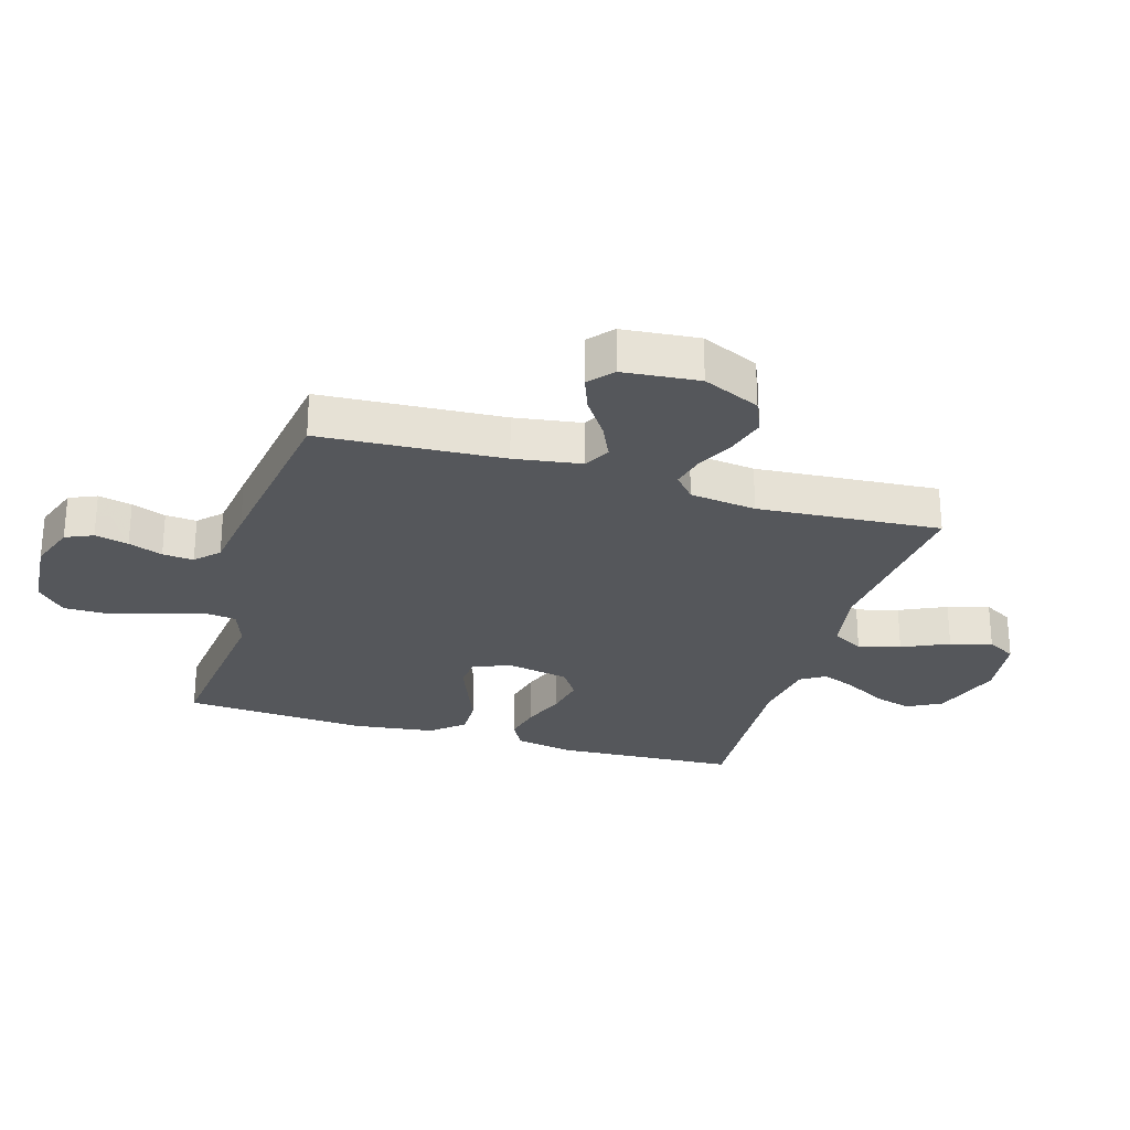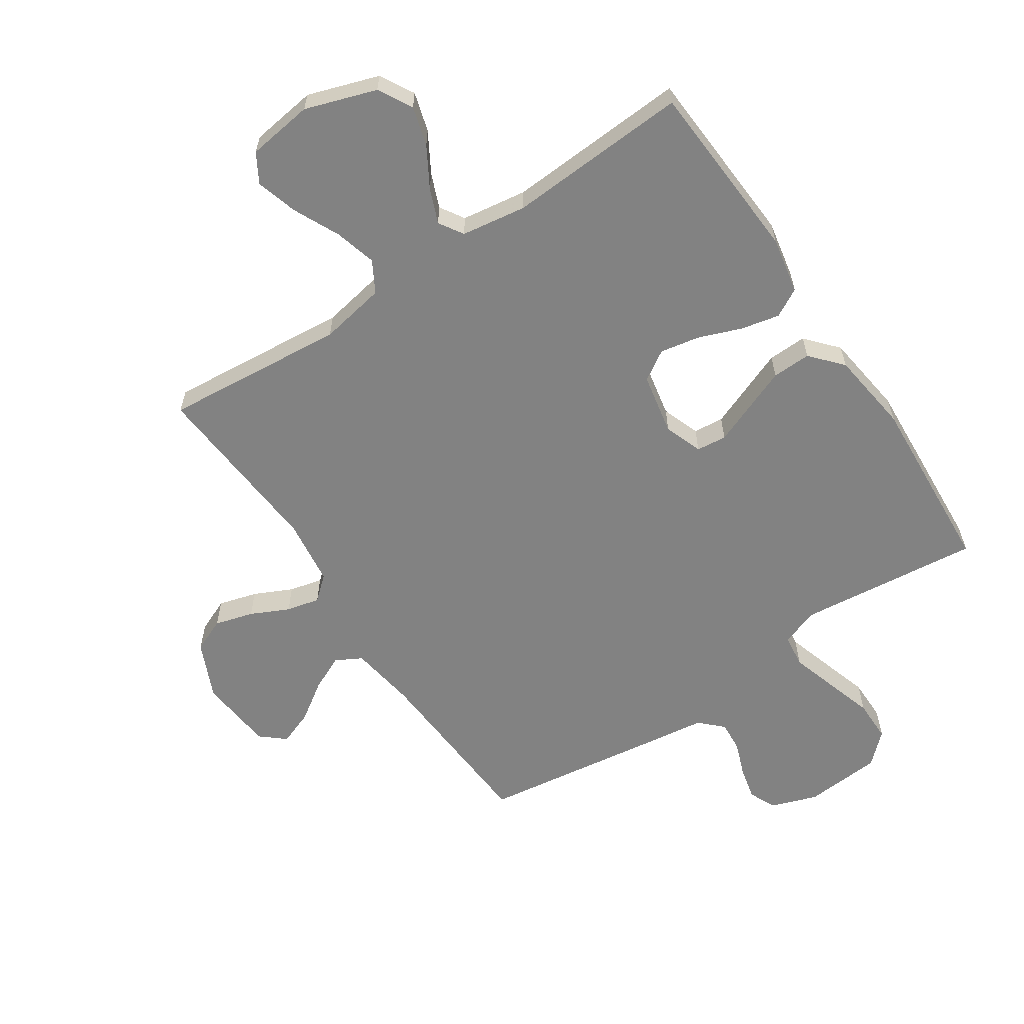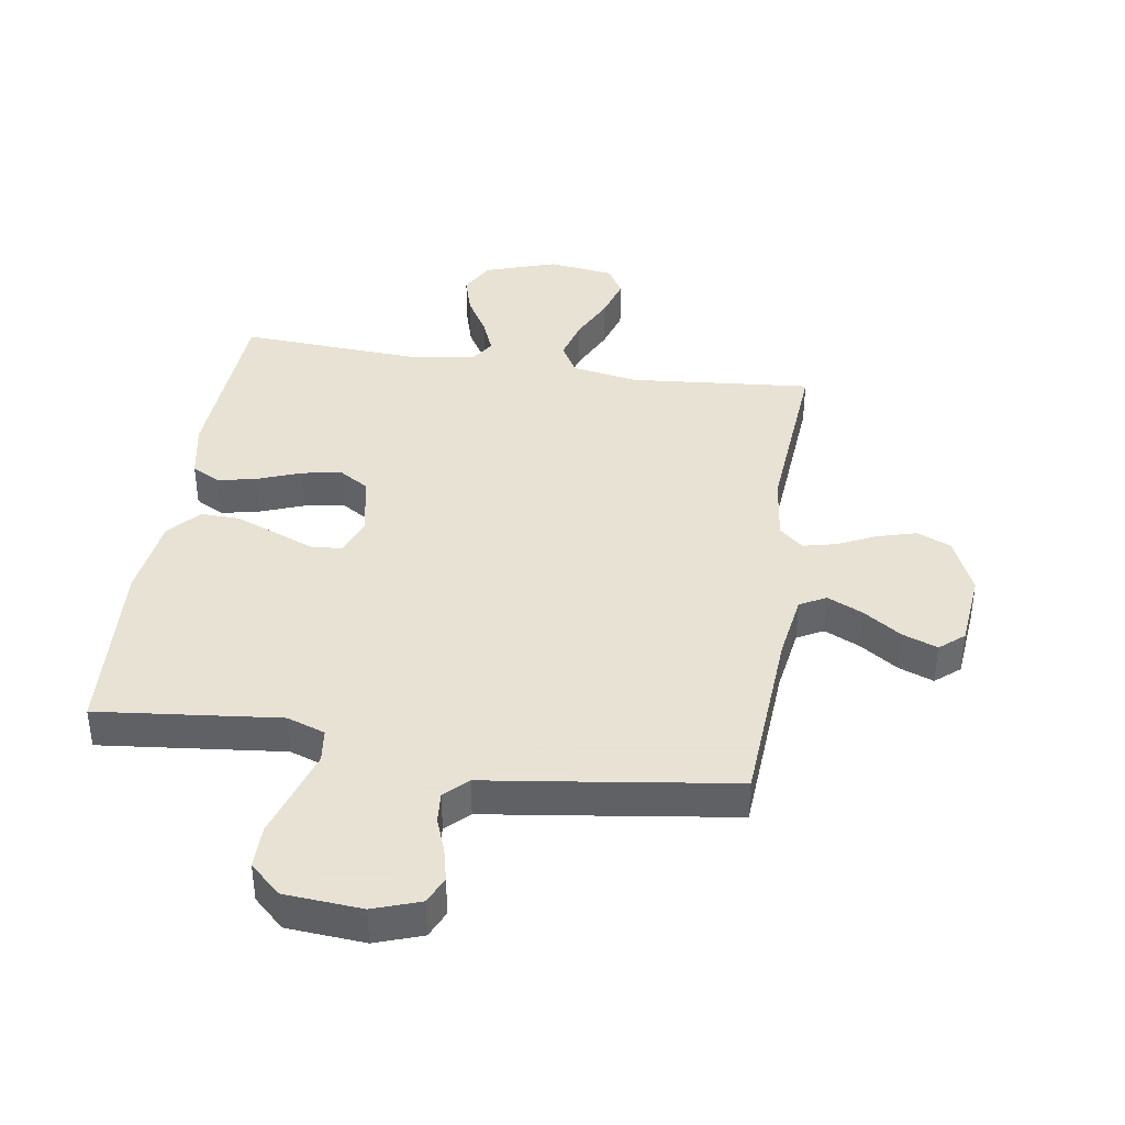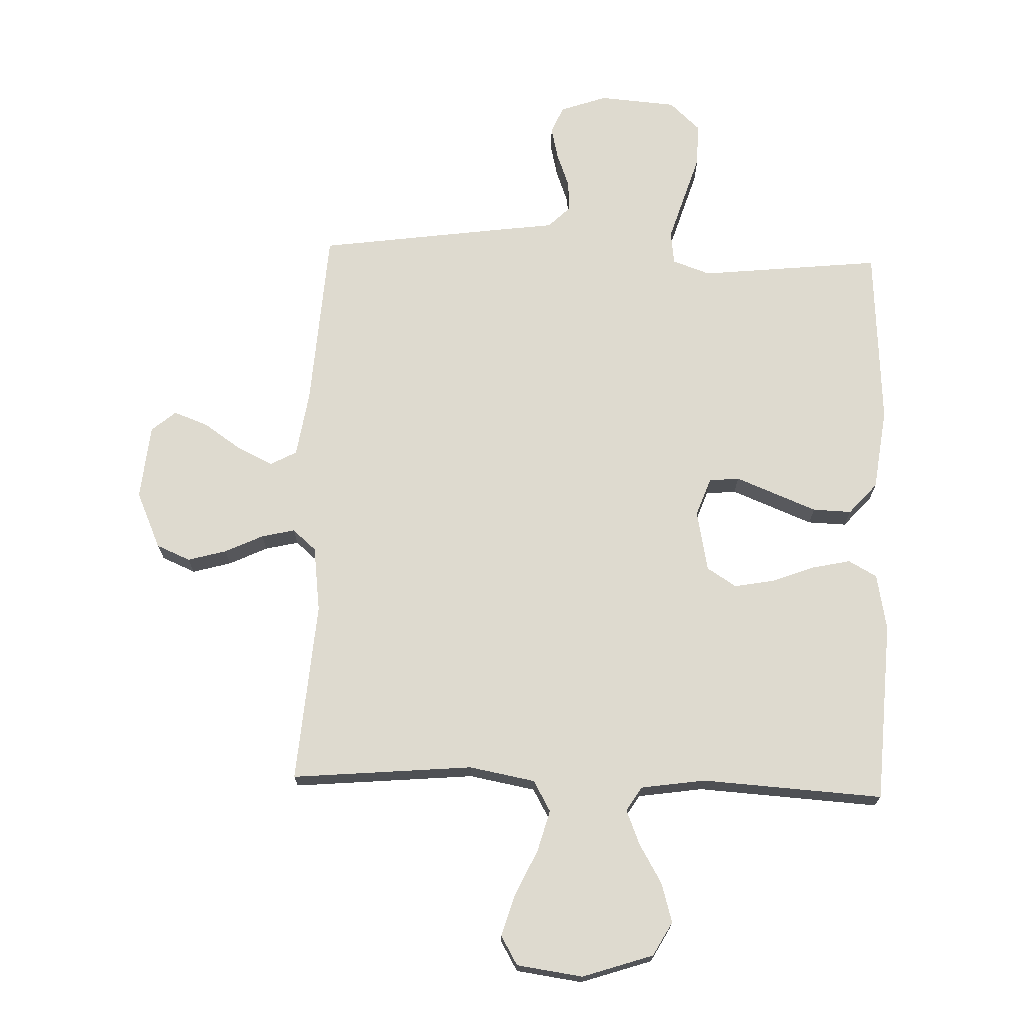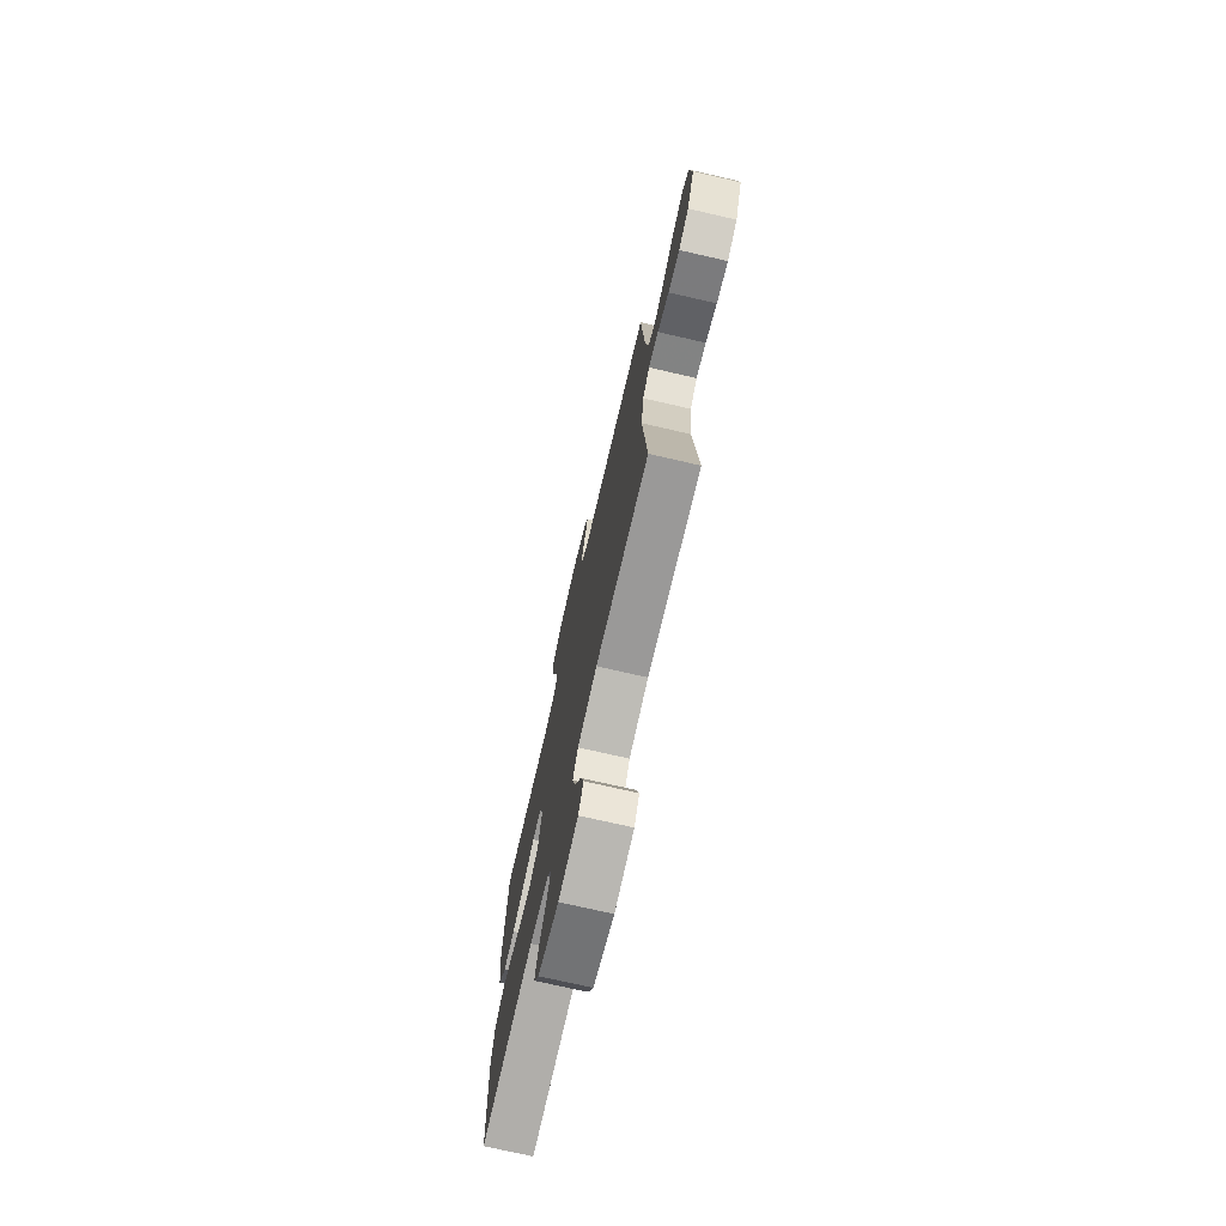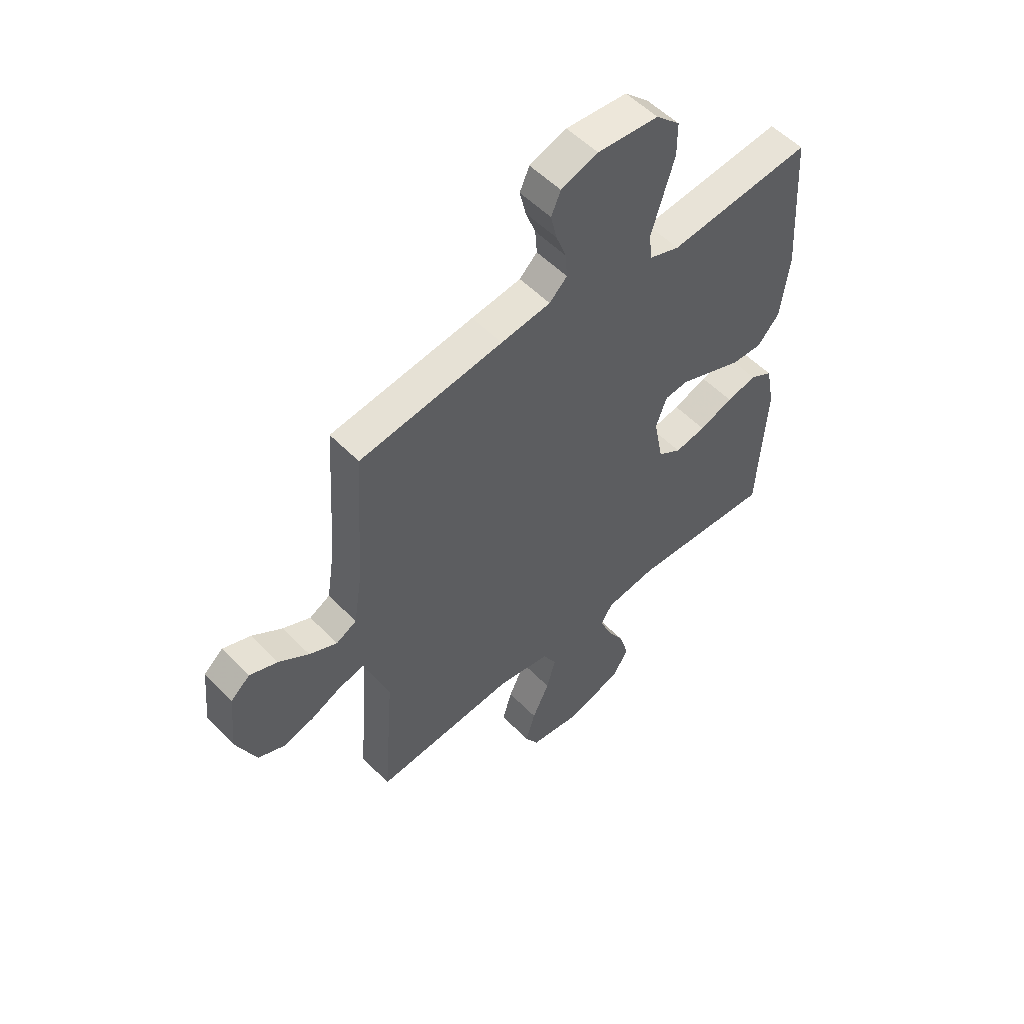
<metadata>
{"format":"obj","ext":"obj","renderer":"f3d","projection":"perspective","resolution":1024,"background":"white","views":[{"elev":-26.9,"azim":73.2,"up":"+Y"},{"elev":-60.7,"azim":-146.3,"up":"+Y"},{"elev":39.7,"azim":8.8,"up":"+Y"},{"elev":71.0,"azim":-178.0,"up":"+Y"},{"elev":-74.3,"azim":77.1,"up":"+Z"},{"elev":53.8,"azim":137.2,"up":"+Z"}]}
</metadata>
<code>
v 0.5 0.07 -0.5
v 0.2 0.07 -0.473
v 0.091 0.07 -0.493
v 0.062 0.07 -0.544
v 0.081 0.07 -0.613
v 0.117 0.07 -0.689
v 0.137 0.07 -0.757
v 0.109 0.07 -0.805
v 0 0.07 -0.82
v -0.117 0.07 -0.781
v -0.148 0.07 -0.725
v -0.129 0.07 -0.66
v -0.091 0.07 -0.595
v -0.068 0.07 -0.538
v -0.093 0.07 -0.498
v -0.2 0.07 -0.482
v -0.5 0.07 -0.5
v -0.517 0.07 -0.2
v -0.499 0.07 -0.106
v -0.452 0.07 -0.08
v -0.388 0.07 -0.094
v -0.317 0.07 -0.121
v -0.252 0.07 -0.133
v -0.203 0.07 -0.102
v -0.183 0.07 0
v -0.206 0.07 0.063
v -0.256 0.07 0.068
v -0.321 0.07 0.042
v -0.391 0.07 0.014
v -0.455 0.07 0.012
v -0.501 0.07 0.064
v -0.519 0.07 0.2
v -0.5 0.07 0.5
v -0.2 0.07 0.468
v -0.137 0.07 0.49
v -0.13 0.07 0.545
v -0.153 0.07 0.619
v -0.178 0.07 0.699
v -0.178 0.07 0.769
v -0.128 0.07 0.816
v 0 0.07 0.826
v 0.077 0.07 0.799
v 0.097 0.07 0.754
v 0.084 0.07 0.699
v 0.063 0.07 0.643
v 0.059 0.07 0.592
v 0.096 0.07 0.556
v 0.2 0.07 0.542
v 0.5 0.07 0.5
v 0.519 0.07 0.2
v 0.536 0.07 0.09
v 0.579 0.07 0.067
v 0.637 0.07 0.094
v 0.7 0.07 0.137
v 0.758 0.07 0.159
v 0.798 0.07 0.125
v 0.81 0.07 0
v 0.768 0.07 -0.094
v 0.712 0.07 -0.118
v 0.648 0.07 -0.1
v 0.585 0.07 -0.07
v 0.53 0.07 -0.057
v 0.491 0.07 -0.091
v 0.477 0.07 -0.2
v 0.5 0 -0.5
v 0.2 0 -0.473
v 0.091 0 -0.493
v 0.062 0 -0.544
v 0.081 0 -0.613
v 0.117 0 -0.689
v 0.137 0 -0.757
v 0.109 0 -0.805
v 0 0 -0.82
v -0.117 0 -0.781
v -0.148 0 -0.725
v -0.129 0 -0.66
v -0.091 0 -0.595
v -0.068 0 -0.538
v -0.093 0 -0.498
v -0.2 0 -0.482
v -0.5 0 -0.5
v -0.517 0 -0.2
v -0.499 0 -0.106
v -0.452 0 -0.08
v -0.388 0 -0.094
v -0.317 0 -0.121
v -0.252 0 -0.133
v -0.203 0 -0.102
v -0.183 0 0
v -0.206 0 0.063
v -0.256 0 0.068
v -0.321 0 0.042
v -0.391 0 0.014
v -0.455 0 0.012
v -0.501 0 0.064
v -0.519 0 0.2
v -0.5 0 0.5
v -0.2 0 0.468
v -0.137 0 0.49
v -0.13 0 0.545
v -0.153 0 0.619
v -0.178 0 0.699
v -0.178 0 0.769
v -0.128 0 0.816
v 0 0 0.826
v 0.077 0 0.799
v 0.097 0 0.754
v 0.084 0 0.699
v 0.063 0 0.643
v 0.059 0 0.592
v 0.096 0 0.556
v 0.2 0 0.542
v 0.5 0 0.5
v 0.519 0 0.2
v 0.536 0 0.09
v 0.579 0 0.067
v 0.637 0 0.094
v 0.7 0 0.137
v 0.758 0 0.159
v 0.798 0 0.125
v 0.81 0 0
v 0.768 0 -0.094
v 0.712 0 -0.118
v 0.648 0 -0.1
v 0.585 0 -0.07
v 0.53 0 -0.057
v 0.491 0 -0.091
v 0.477 0 -0.2
f 59 60 61
f 58 59 61
f 57 58 61
f 56 57 61
f 55 56 61
f 54 55 61
f 53 54 61
f 52 53 61 62
f 51 52 62 63
f 47 48 49 50
f 47 50 51 63
f 43 44 45
f 42 43 45
f 41 42 45
f 40 41 45
f 39 40 45
f 38 39 45
f 37 38 45
f 36 37 45 46
f 47 63 64
f 46 47 64
f 36 46 64
f 35 36 64
f 32 33 34
f 31 32 34
f 30 31 34
f 29 30 34
f 28 29 34
f 20 21 22
f 19 20 22
f 18 19 22
f 17 18 22
f 16 17 22
f 15 16 22 23
f 14 15 23 24
f 11 12 13
f 10 11 13
f 9 10 13
f 8 9 13
f 7 8 13
f 6 7 13
f 5 6 13
f 4 5 13 14
f 14 24 25
f 4 14 25
f 3 4 25
f 64 1 2
f 3 25 26
f 2 3 26
f 64 2 26
f 35 64 26
f 27 28 34 35
f 26 27 35
f 125 124 123
f 125 123 122
f 125 122 121
f 125 121 120
f 125 120 119
f 125 119 118
f 125 118 117
f 126 125 117 116
f 127 126 116 115
f 114 113 112 111
f 127 115 114 111
f 109 108 107
f 109 107 106
f 109 106 105
f 109 105 104
f 109 104 103
f 109 103 102
f 109 102 101
f 110 109 101 100
f 128 127 111
f 128 111 110
f 128 110 100
f 128 100 99
f 98 97 96
f 98 96 95
f 98 95 94
f 98 94 93
f 98 93 92
f 86 85 84
f 86 84 83
f 86 83 82
f 86 82 81
f 86 81 80
f 87 86 80 79
f 88 87 79 78
f 77 76 75
f 77 75 74
f 77 74 73
f 77 73 72
f 77 72 71
f 77 71 70
f 77 70 69
f 78 77 69 68
f 89 88 78
f 89 78 68
f 89 68 67
f 66 65 128
f 90 89 67
f 90 67 66
f 90 66 128
f 90 128 99
f 99 98 92 91
f 99 91 90
f 1 65 66 2
f 2 66 67 3
f 3 67 68 4
f 4 68 69 5
f 5 69 70 6
f 6 70 71 7
f 7 71 72 8
f 8 72 73 9
f 9 73 74 10
f 10 74 75 11
f 11 75 76 12
f 12 76 77 13
f 13 77 78 14
f 14 78 79 15
f 15 79 80 16
f 16 80 81 17
f 17 81 82 18
f 18 82 83 19
f 19 83 84 20
f 20 84 85 21
f 21 85 86 22
f 22 86 87 23
f 23 87 88 24
f 24 88 89 25
f 25 89 90 26
f 26 90 91 27
f 27 91 92 28
f 28 92 93 29
f 29 93 94 30
f 30 94 95 31
f 31 95 96 32
f 32 96 97 33
f 33 97 98 34
f 34 98 99 35
f 35 99 100 36
f 36 100 101 37
f 37 101 102 38
f 38 102 103 39
f 39 103 104 40
f 40 104 105 41
f 41 105 106 42
f 42 106 107 43
f 43 107 108 44
f 44 108 109 45
f 45 109 110 46
f 46 110 111 47
f 47 111 112 48
f 48 112 113 49
f 49 113 114 50
f 50 114 115 51
f 51 115 116 52
f 52 116 117 53
f 53 117 118 54
f 54 118 119 55
f 55 119 120 56
f 56 120 121 57
f 57 121 122 58
f 58 122 123 59
f 59 123 124 60
f 60 124 125 61
f 61 125 126 62
f 62 126 127 63
f 63 127 128 64
f 64 128 65 1

</code>
